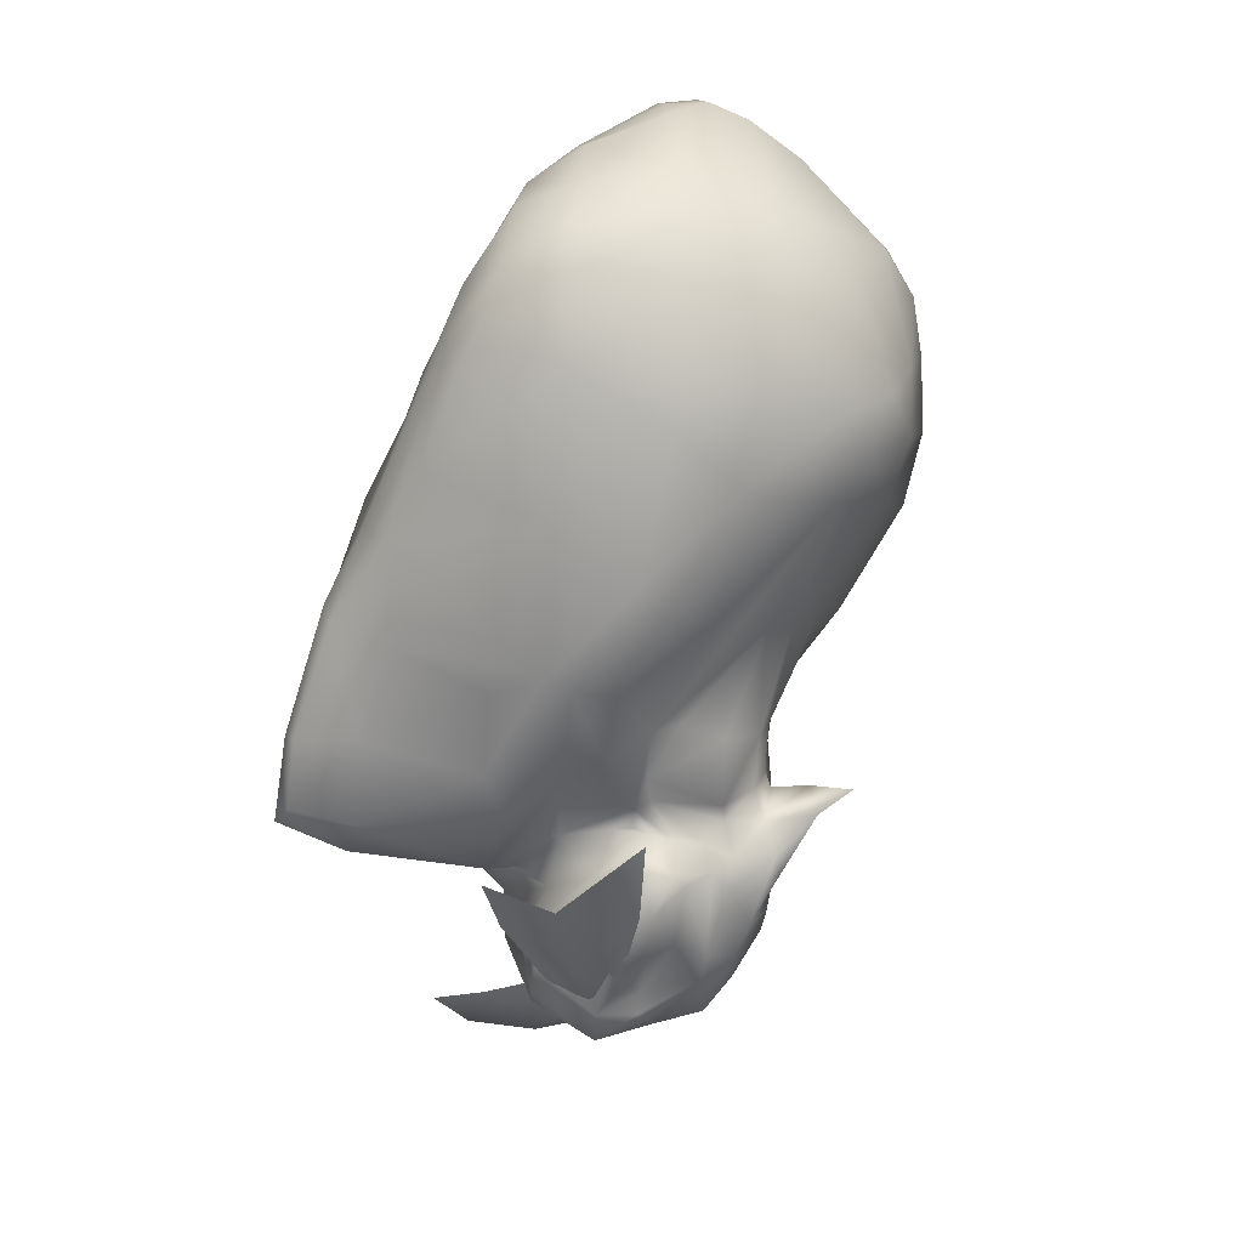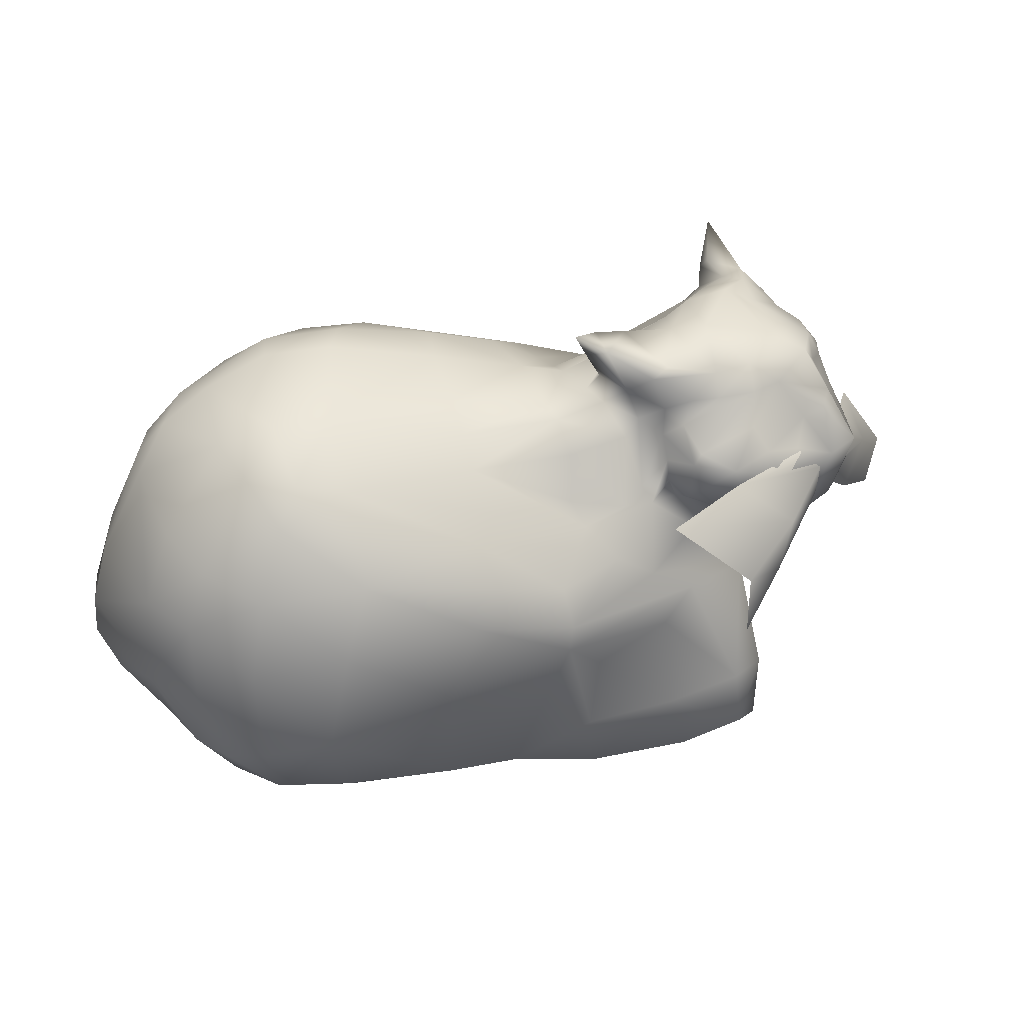
<metadata>
{"format":"obj","ext":"obj","renderer":"f3d","projection":"perspective","resolution":1024,"background":"white","views":[{"elev":-66.1,"azim":67.6,"up":"+Z"},{"elev":25.2,"azim":159.9,"up":"+Y"}]}
</metadata>
<code>
o dingus_dingus_0_dingus_dingus_0.001
v 0.6677 0.279 0.06632
v 0.9397 0.1934 0.1053
v 0.6429 0.02987 0.1616
v 0.9065 0.9327 0.6919
v 0.9765 0.85 0.8058
v 1.104 0.8155 0.7229
v 0.9444 0.06372 0.8081
v 0.6105 0.001115 0.799
v 0.9452 0.01019 0.5207
v -0.3327 0.7349 0.1534
v -0.3732 0.7494 0.2905
v -0.3632 0.7886 0.3248
v 0.6562 0.8431 0.8562
v 0.4929 0.7435 0.8883
v 0.755 0.762 0.9146
v 1.033 0.03629 0.2271
v 1.073 0.1523 0.1787
v 1.137 0.1151 0.2605
v 1.058 0.7778 0.2854
v 0.9628 0.7694 0.223
v 0.9787 0.8592 0.3541
v 1.018 0.1243 0.8554
v 1.087 0.1141 0.7816
v 0.7892 0.9079 0.7977
v 0.6384 0.884 0.8075
v 0.2376 0.8976 0.299
v 0.2688 0.8722 0.2973
v 0.2484 0.8559 0.2461
v 0.18 0.6691 0.1772
v 0.1349 0.7892 0.1721
v 0.181 0.8222 0.2053
v -0.2509 0.3556 0.6181
v -0.2204 0.3357 0.4473
v -0.2194 0.1587 0.6242
v -0.08115 0.9062 0.6138
v -0.1496 0.9601 0.6138
v -0.1217 0.8691 0.6401
v 0.09315 0.6497 0.7295
v 0.1249 0.7679 0.672
v -0.01591 0.7499 0.6535
v 0.2958 0.1111 0.8966
v 0.3197 0.02076 0.8814
v 0.5579 0.1371 0.9138
v 0.5022 0.00224 0.8002
v 0.3197 0.02076 0.8814
v 0.3044 -0.01374 0.7937
v 0.2584 0.736 0.8356
v 0.281 0.8377 0.7072
v 0.6554 0.9244 0.7435
v 0.3116 0.1058 0.1346
v 0.4835 0.02161 0.1688
v 0.2953 -0.01646 0.1625
v 0.3507 0.6581 0.1767
v 0.5612 0.7413 0.2374
v 0.3279 0.6078 0.1428
v 0.3508 0.8229 0.2587
v 0.341 0.7554 0.2098
v 0.2251 0.7974 0.1728
v 1.205 0.451 0.2527
v 1.091 0.3529 0.1623
v 1.065 0.541 0.1485
v 1.197 0.2691 0.2599
v -0.2509 0.3556 0.6181
v -0.2145 0.4219 0.7532
v -0.2511 0.4769 0.6136
v 0.4135 0.5071 0.05671
v 0.4 0.4229 0.03164
v 0.2659 0.5368 0.1002
v 0.6198 0.4569 0.03384
v -0.1015 0.7067 0.05281
v -0.1131 0.6253 0.06824
v -0.2043 0.586 0.1099
v 1.087 0.8125 0.4003
v 0.5612 0.8539 0.376
v 0.841 0.8723 0.3556
v 0.5601 0.8012 0.3065
v 0.04044 -0.01579 0.1882
v 0.2971 -0.0365 0.2403
v 0.3134 -0.01613 0.518
v 0.4697 -0.0223 0.2459
v 0.5022 0.00224 0.8002
v 0.7026 -0.009732 0.5001
v 1.009 0.6911 0.1893
v -0.1933 0.1822 0.3941
v -0.1778 0.05952 0.4739
v -0.1889 0.05831 0.5348
v 0.8635 0.7529 0.1972
v 0.8893 0.0341 0.1864
v 0.276 0.8598 0.4781
v 0.3522 0.8672 0.4883
v 0.2833 0.8772 0.4015
v 0.2688 0.2812 0.8657
v 0.1679 0.6401 0.1448
v 0.08972 0.6287 0.1915
v 0.1058 0.6622 0.1931
v 0.1244 0.6869 0.156
v 0.08924 0.6569 0.1091
v 0.1075 0.7016 0.08833
v 0.5641 0.5389 0.9363
v 0.5856 0.662 0.9305
v 0.2636 0.6302 0.8795
v 0.1746 0.482 0.1089
v 1.327 0.2906 0.7519
v 1.241 0.2724 0.8681
v 1.296 0.2227 0.7302
v -0.2403 0.7277 0.07585
v -0.1552 0.7501 0.08265
v -0.1294 0.2521 0.2342
v -0.07492 0.4332 0.1763
v -0.1312 0.1723 0.1606
v -0.1668 1.013 0.5201
v -0.07455 1.02 0.4389
v -0.1737 1.034 0.4308
v -0.3547 0.736 0.4442
v -0.3657 0.6814 0.4115
v -0.3476 0.6822 0.4544
v 0.5608 0.9155 0.4975
v 0.5334 0.9295 0.6096
v 1.195 0.1022 0.5827
v 1.321 0.2256 0.6246
v -0.142 0.3964 0.3685
v -0.1462 0.2626 0.3715
v 0.0432 0.9592 0.4187
v 0.3579 0.8413 0.3091
v 0.4697 -0.0223 0.2459
v 1.274 0.4752 0.3687
v 1.326 0.5001 0.6084
v 1.355 0.3794 0.6103
v -0.008352 0.9955 0.2753
v -0.1077 1.033 0.3831
v -0.01257 1.012 0.3928
v -0.2009 0.5493 0.2147
v -0.2588 0.5406 0.2697
v -0.3226 0.6237 0.1841
v -0.01486 -0.004452 0.4997
v 1.219 0.6343 0.3681
v 1.167 0.5808 0.2536
v 0.2636 0.6302 0.8795
v -0.1685 0.8107 0.6644
v -0.1126 0.6428 0.75
v -0.0509 0.7128 0.6941
v 0.8512 0.5679 0.09396
v -0.1239 0.8965 0.1288
v -0.1953 0.801 0.1352
v -0.2388 0.815 0.1299
v 0.5856 0.662 0.9305
v 0.9295 0.5308 0.9883
v 0.06558 0.6013 0.758
v 0.04073 0.5561 0.7638
v 1.183 0.7298 0.7328
v 1.09 0.7432 0.8448
v 1.279 0.5174 0.7559
v 0.9565 0.7575 0.9013
v -0.2763 0.9384 0.2863
v -0.2975 0.9379 0.3717
v -0.255 0.9677 0.4079
v -0.2117 0.9438 0.1789
v -0.1915 0.9764 0.2737
v -0.1426 0.9782 0.2264
v 0.8498 0.6542 0.1272
v 0.2315 0.639 0.1505
v -0.06294 0.4981 0.2097
v -0.0909 0.3733 0.7934
v 0.4127 0.4019 0.8689
v 0.2579 0.4082 0.8443
v 0.9035 0.4113 0.07637
v 1.153 0.2877 0.9328
v 0.9962 0.352 0.9825
v 0.9412 0.2589 0.9515
v 1.356 0.2993 0.6162
v 1.317 0.2286 0.5576
v 0.3274 1.026 0.2236
v 0.2788 0.9591 0.2787
v 0.2557 0.9829 0.2145
v 0.1704 0.9365 0.3643
v 0.03016 0.9368 0.1321
v 0.1342 0.9537 0.1598
v 0.1686 0.9306 0.1574
v 1.24 0.7065 0.5487
v 1.224 0.7254 0.6289
v -0.1126 0.6428 0.75
v 1.08 0.5501 0.9534
v 0.9565 0.7575 0.9013
v 0.1008 0.7496 0.07546
v 0.08241 0.6884 0.07062
v 0.2085 0.8912 0.2069
v -0.2397 0.9871 0.639
v -0.2366 0.9956 0.4496
v -0.2405 0.946 0.5299
v -0.2175 0.9557 0.6562
v -0.1891 0.9576 0.6809
v -0.2297 1.078 0.7442
v -0.2062 0.8943 0.6463
v -0.1751 0.9173 0.6538
v 0.137 0.8558 0.1615
v 0.07864 0.874 0.1419
v 0.05978 0.9838 0.3064
v 0.1732 0.9883 0.3174
v 0.01859 0.8752 0.1359
v -0.1726 1.021 0.6209
v -0.1695 0.9965 0.6549
v -0.2079 1.03 0.5107
v -0.2826 0.7899 0.5582
v -0.2351 0.8091 0.6281
v -0.2675 0.8748 0.5427
v -0.2715 0.8177 0.1906
v -0.2862 0.8042 0.2261
v -0.2509 0.9029 0.2123
v -0.2577 0.8548 0.1459
v -0.3023 0.7508 0.08974
v -0.362 0.8308 0.3828
v -0.3729 0.7764 0.3813
v -0.2403 0.7375 0.6391
v -0.2889 0.7407 0.5501
v -0.2297 0.6349 0.6937
v -0.05696 0.9417 0.1446
v -0.05977 0.8843 0.1202
v -0.2926 0.88 0.4827
v -0.3448 0.8817 0.3719
v -0.1735 1.004 0.3657
v -0.1091 1.032 0.4213
v 0.03985 0.9831 0.386
v -0.2737 0.5846 0.6004
v -0.2799 0.6759 0.5682
v -0.2959 0.6512 0.5211
v 0.2512 1.006 0.2891
v -0.2083 0.5778 0.1533
v -0.2719 0.6033 0.1367
v -0.003221 0.6907 0.04496
v 0.01507 0.7351 0.04239
v -0.3521 0.6575 0.2933
v -0.2669 0.5484 0.3359
v -0.2973 0.5945 0.4312
v -0.003221 0.6907 0.04496
v 0.1051 0.8242 0.1308
v -0.09662 0.9601 0.5503
v -0.142 0.1604 0.3695
v -0.1331 0.1756 0.3843
v -0.1654 0.2368 0.4394
v -0.1376 0.0827 0.3945
v -0.1072 0.01678 0.4327
v -0.176 0.1597 0.374
v -0.2227 0.1933 0.4704
v -0.217 0.2588 0.5057
v 0.04044 -0.01579 0.1882
v -0.1649 0.02718 0.2742
v -0.1289 0.02475 0.1713
v -0.1645 0.04698 0.6373
v 0.1411 0.8204 0.6189
v 0.2729 0.8418 0.5882
v -0.2772 0.5517 0.4796
v 0.7471 0.9576 0.6344
v 0.8576 -0.008502 0.2457
v 0.2531 0.8039 0.7684
v 1.153 0.3833 0.9494
v -0.2737 0.5846 0.6004
v 0.0395 0.538 0.1928
v 0.651 0.388 0.9339
v 1.064 0.8685 0.602
v 0.9314 0.9332 0.59
v -0.1889 0.05831 0.5348
v -0.1778 0.05952 0.4739
v 0.3803 0.8888 0.616
v -0.2198 0.4432 0.4682
v 1.219 0.11 0.5117
v 1.116 0.03472 0.4906
v 0.9349 -0.01154 0.352
v 0.6202 0.1177 0.9108
v 0.6234 0.2839 0.9186
v 1.2 0.5223 0.8771
v 0.607 0.5438 0.05366
v 0.2614 0.5103 0.8679
v -0.07666 0.5617 0.192
v -0.1226 0.5707 0.1508
v 0.7915 0.951 0.5443
v -0.1072 0.01678 0.4327
v 0.3044 -0.01374 0.7937
v 0.5022 0.00224 0.8002
v -0.2167 0.5138 0.3802
v 1.169 0.8012 0.5907
v 0.5856 0.662 0.9305
v 0.1314 0.736 0.1506
v 0.5856 0.662 0.9305
v 1.279 0.2787 0.3871
v -0.2111 0.2947 0.7493
v -0.3387 0.8609 0.3432
v -0.07047 0.7655 0.05548
v -0.04889 0.8126 0.09381
v -0.2033 0.6914 0.7006
v 0.08643 0.7751 0.07291
v 0.3145 0.2916 0.08315
v 0.1066 0.1193 0.1356
v 0.1399 0.347 0.1138
v 0.8895 0.125 0.8907
v 1.189 0.1136 0.3606
v 1.103 0.02277 0.3571
v -0.002597 -0.005963 0.7063
v -0.02309 0.1162 0.8152
v -0.05502 0.2714 0.8179
v 0.5938 0.6221 0.1112
v 1.018 0.1243 0.8554
v 0.8577 0.05416 0.8422
v -0.07189 0.03606 0.1286
v -0.05357 0.1621 0.1221
v 0.06898 -0.000546 0.1361
v -0.1325 0.05973 0.7123
v 0.001708 0.01785 0.7911
v -0.1718 0.1559 0.7237
v -0.1325 0.05973 0.7123
v -0.1645 0.04698 0.6373
v 0.001708 0.01785 0.7911
v 0.5022 0.00224 0.8002
v 0.6105 0.001115 0.799
v 0.6207 0.03186 0.8842
v 0.2971 -0.0365 0.2403
v 1.245 0.3741 0.8825
v 1.153 0.3833 0.9494
v 0.01617 0.5052 0.7758
v -0.1557 0.5725 0.7598
v -0.2145 0.4219 0.7532
v -0.2145 0.4219 0.7532
v -0.1557 0.5725 0.7598
v -0.2297 0.6349 0.6937
v 0.023 0.6215 0.1135
v 0.06918 0.4196 0.1278
v 0.4058 0.3673 0.0336
v -0.2167 0.5138 0.3802
v 1.327 0.3711 0.7526
v 0.9444 0.06372 0.8081
v -0.1645 0.04698 0.6373
v -0.1325 0.05973 0.7123
v -0.1718 0.1559 0.7237
v -0.2194 0.1587 0.6242
v -0.2111 0.2947 0.7493
v 0.3197 0.02076 0.8814
v -0.1557 0.5725 0.7598
v -0.03773 0.6165 0.08568
v -0.2511 0.4769 0.6136
v -0.1649 0.02718 0.2742
v 0.09315 0.6497 0.7295
v -0.0509 0.7128 0.6941
v 0.755 0.762 0.9146
v 0.9295 0.5308 0.9883
v 1.08 0.5501 0.9534
v -0.2167 0.5138 0.3802
f 1 2 3
f 4 5 6
f 7 8 9
f 10 11 12
f 13 14 15
f 16 17 18
f 19 20 21
f 22 7 23
f 13 24 25
f 26 27 28
f 29 30 31
f 32 33 34
f 35 36 37
f 38 39 40
f 41 42 43
f 44 45 46
f 13 25 47
f 48 25 49
f 50 51 52
f 53 54 55
f 56 57 58
f 59 60 61
f 62 60 59
f 63 64 65
f 66 67 68
f 69 67 66
f 70 71 72
f 21 73 19
f 74 75 76
f 77 78 79
f 78 80 79
f 8 81 82
f 20 19 83
f 84 85 86
f 87 55 54
f 88 3 2
f 89 90 91
f 41 43 92
f 93 94 95
f 96 97 98
f 66 68 55
f 99 100 101
f 68 102 93
f 103 104 105
f 70 106 107
f 108 109 110
f 111 112 113
f 114 115 116
f 117 90 118
f 119 120 105
f 121 122 33
f 82 9 8
f 91 123 89
f 108 122 121
f 124 91 90
f 125 82 81
f 108 121 109
f 126 127 128
f 129 130 131
f 132 133 134
f 27 91 124
f 79 135 77
f 19 136 137
f 47 138 14
f 139 140 141
f 142 83 61
f 143 144 145
f 15 146 147
f 138 148 149
f 150 151 152
f 153 5 24
f 141 38 40
f 14 13 47
f 154 155 156
f 157 158 159
f 160 83 142
f 93 161 55
f 109 121 162
f 163 164 165
f 166 1 69
f 167 168 169
f 170 120 171
f 172 173 174
f 175 27 26
f 176 177 178
f 93 55 68
f 61 137 59
f 127 179 180
f 181 149 148
f 182 151 183
f 184 98 185
f 28 186 26
f 187 188 189
f 190 191 192
f 193 194 191
f 27 175 91
f 195 196 178
f 196 176 178
f 197 177 176
f 197 198 177
f 196 199 176
f 31 186 28
f 111 200 201
f 36 111 201
f 190 193 191
f 187 190 192
f 189 193 190
f 194 201 191
f 194 193 139
f 37 194 139
f 111 113 202
f 202 113 188
f 188 187 202
f 175 26 198
f 186 173 26
f 203 204 205
f 206 207 208
f 209 206 208
f 145 106 210
f 211 212 114
f 213 214 215
f 143 216 217
f 174 178 177
f 174 186 178
f 174 173 186
f 218 156 219
f 157 143 209
f 154 156 220
f 188 205 189
f 188 156 205
f 208 154 157
f 216 176 199
f 219 155 154
f 209 210 206
f 134 10 210
f 129 131 197
f 12 212 211
f 221 112 131
f 222 112 123
f 113 156 188
f 113 112 221
f 223 224 225
f 111 202 200
f 192 201 200
f 226 173 172
f 226 198 173
f 198 26 173
f 72 227 228
f 185 229 230
f 114 214 211
f 231 11 10
f 11 115 212
f 231 232 233
f 106 72 210
f 197 176 129
f 221 130 113
f 159 216 157
f 70 72 106
f 71 70 234
f 225 224 116
f 195 30 235
f 198 174 177
f 198 226 174
f 226 172 174
f 200 202 192
f 191 201 192
f 187 192 202
f 236 123 111
f 197 175 198
f 237 238 108
f 238 122 108
f 239 122 238
f 240 241 242
f 84 243 244
f 245 246 247
f 243 248 34
f 131 112 222
f 249 48 250
f 251 223 225
f 49 252 118
f 253 88 16
f 49 25 24
f 254 25 48
f 47 25 254
f 53 57 54
f 61 60 166
f 167 255 168
f 65 64 256
f 162 257 109
f 99 164 258
f 195 31 30
f 4 259 260
f 4 260 252
f 261 262 135
f 118 90 263
f 33 264 121
f 129 176 216
f 265 119 266
f 4 24 5
f 253 3 88
f 125 253 267
f 43 268 269
f 17 62 18
f 182 270 151
f 271 69 66
f 101 272 99
f 68 67 102
f 166 2 1
f 273 132 274
f 9 266 7
f 275 252 260
f 135 262 276
f 236 249 123
f 263 250 48
f 277 79 278
f 12 11 212
f 79 80 278
f 125 267 82
f 159 158 130
f 273 279 133
f 267 9 82
f 73 259 280
f 180 179 280
f 138 281 14
f 183 151 5
f 30 29 282
f 53 55 161
f 19 73 136
f 15 14 283
f 219 156 155
f 93 29 161
f 284 170 171
f 92 43 164
f 63 285 64
f 62 17 60
f 152 151 270
f 147 100 99
f 145 144 106
f 166 142 61
f 286 12 211
f 230 287 288
f 203 213 204
f 96 93 95
f 139 289 140
f 207 12 286
f 194 36 201
f 196 195 235
f 196 235 199
f 187 189 190
f 218 203 205
f 211 203 218
f 184 185 230
f 287 144 288
f 286 211 219
f 209 145 210
f 289 213 215
f 217 216 199
f 288 143 217
f 288 144 143
f 139 193 204
f 230 290 184
f 235 184 290
f 157 154 158
f 218 219 211
f 208 286 154
f 207 286 208
f 209 143 145
f 156 218 205
f 286 219 154
f 209 208 157
f 132 273 133
f 228 134 210
f 159 130 129
f 130 221 131
f 214 114 116
f 114 212 115
f 224 223 215
f 134 133 231
f 232 231 133
f 227 274 132
f 72 274 227
f 107 106 144
f 214 213 203
f 211 214 203
f 134 231 10
f 11 231 115
f 115 231 233
f 210 72 228
f 156 113 220
f 113 130 220
f 157 216 143
f 159 129 216
f 232 133 279
f 215 214 224
f 116 224 214
f 194 37 36
f 207 10 12
f 233 251 225
f 111 123 112
f 98 97 185
f 244 239 84
f 34 33 244
f 237 242 84
f 237 240 242
f 243 84 86
f 243 34 244
f 86 248 243
f 252 275 117
f 252 117 118
f 23 119 105
f 23 105 104
f 291 50 292
f 291 292 293
f 269 268 294
f 269 294 169
f 18 295 296
f 18 296 16
f 79 277 297
f 79 297 135
f 298 41 92
f 298 92 299
f 87 160 300
f 87 300 55
f 16 88 2
f 16 2 17
f 20 87 75
f 20 75 21
f 7 301 294
f 7 294 302
f 303 247 110
f 303 110 304
f 303 304 292
f 303 292 305
f 303 305 245
f 303 245 247
f 306 307 298
f 306 298 308
f 309 310 297
f 309 297 311
f 40 39 35
f 40 35 37
f 312 313 314
f 312 314 42
f 42 314 268
f 42 268 43
f 51 3 253
f 51 253 125
f 125 315 52
f 125 52 51
f 57 53 161
f 57 161 58
f 56 76 54
f 56 54 57
f 167 104 316
f 167 316 317
f 317 316 270
f 317 270 182
f 182 147 168
f 182 168 255
f 163 318 319
f 163 319 320
f 321 322 323
f 321 323 256
f 257 162 273
f 257 273 324
f 94 257 324
f 94 324 97
f 257 94 93
f 257 93 102
f 102 325 109
f 102 109 257
f 69 1 326
f 69 326 67
f 164 99 272
f 164 272 165
f 16 296 267
f 16 267 253
f 295 18 62
f 295 62 284
f 110 247 246
f 110 246 108
f 124 74 76
f 124 76 56
f 90 89 250
f 90 250 263
f 327 121 264
f 327 264 251
f 128 127 152
f 128 152 328
f 328 103 170
f 328 170 128
f 83 160 87
f 83 87 20
f 24 4 252
f 24 252 49
f 301 167 169
f 301 169 294
f 23 104 167
f 23 167 22
f 302 314 313
f 302 313 329
f 268 314 302
f 268 302 294
f 39 254 48
f 39 48 249
f 38 47 254
f 38 254 39
f 330 331 332
f 330 332 333
f 299 334 308
f 299 308 298
f 261 135 297
f 261 297 310
f 56 28 27
f 56 27 124
f 304 325 293
f 304 293 292
f 109 325 304
f 109 304 110
f 305 52 315
f 305 315 245
f 292 50 52
f 292 52 305
f 87 54 76
f 87 76 75
f 311 297 277
f 311 277 335
f 41 298 307
f 41 307 42
f 28 56 58
f 28 58 31
f 29 31 58
f 29 58 161
f 51 326 1
f 51 1 3
f 50 291 326
f 50 326 51
f 215 336 140
f 215 140 289
f 318 149 181
f 318 181 319
f 258 168 147
f 258 147 99
f 169 168 258
f 169 258 269
f 293 325 326
f 293 326 291
f 165 272 318
f 165 318 163
f 299 92 164
f 299 164 163
f 316 328 152
f 316 152 270
f 185 97 324
f 185 324 337
f 23 7 266
f 23 266 119
f 48 49 118
f 48 118 263
f 251 264 338
f 251 338 223
f 233 225 116
f 233 116 115
f 85 84 242
f 85 242 241
f 249 250 89
f 249 89 123
f 171 120 119
f 171 119 265
f 9 267 296
f 9 296 266
f 266 296 295
f 266 295 265
f 259 73 21
f 259 21 260
f 260 21 75
f 260 75 275
f 276 339 77
f 276 77 135
f 91 175 222
f 91 222 123
f 90 117 74
f 90 74 124
f 121 327 273
f 121 273 162
f 128 170 284
f 128 284 126
f 265 295 284
f 265 284 171
f 117 275 75
f 117 75 74
f 280 6 150
f 280 150 180
f 66 55 300
f 66 300 271
f 282 29 93
f 282 93 96
f 340 341 181
f 340 181 148
f 137 61 83
f 137 83 19
f 24 13 15
f 24 15 153
f 139 141 40
f 139 40 37
f 249 236 35
f 249 35 39
f 259 4 6
f 259 6 280
f 179 136 73
f 179 73 280
f 142 271 300
f 142 300 160
f 340 148 138
f 340 138 47
f 151 150 6
f 151 6 5
f 32 338 264
f 32 264 33
f 104 103 328
f 104 328 316
f 325 102 67
f 325 67 326
f 284 62 59
f 284 59 126
f 170 103 105
f 170 105 120
f 43 269 258
f 43 258 164
f 334 299 163
f 334 163 320
f 60 17 2
f 60 2 166
f 149 318 272
f 149 272 101
f 142 166 69
f 142 69 271
f 126 59 137
f 126 137 136
f 179 127 126
f 179 126 136
f 180 150 152
f 180 152 127
f 153 342 343
f 153 343 344
f 195 178 186
f 195 186 31
f 36 35 236
f 36 236 111
f 235 290 217
f 235 217 199
f 290 230 288
f 290 288 217
f 184 235 30
f 184 30 282
f 213 289 139
f 213 139 204
f 98 184 282
f 98 282 96
f 193 189 205
f 193 205 204
f 10 207 206
f 10 206 210
f 222 175 197
f 222 197 131
f 132 134 228
f 132 228 227
f 232 345 251
f 232 251 233
f 324 273 274
f 324 274 337
f 107 144 287
f 107 287 70
f 70 287 230
f 70 230 234
f 220 130 158
f 220 158 154
f 94 97 96
f 94 96 95
f 71 337 274
f 71 274 72
f 229 185 337
f 229 337 71
f 239 244 33
f 239 33 122
f 239 238 237
f 239 237 84
f 333 332 285
f 333 285 63
f 246 237 108
f 237 246 240
f 240 246 241
o dingus_whiskers_0_dingus_whiskers_0.001
v -0.4178 0.6686 0.2445
v -0.3933 0.7198 0.3262
v -0.3077 0.7497 0.1782
v -0.3153 0.6796 0.1475
v -0.0883 0.6363 -0.04311
v 0.0196 0.7108 0.0217
v 0.1874 0.6529 -0.02292
v 0.03797 0.5378 -0.09896
v -0.1021 0.4796 0.0355
v 0.02375 0.3987 -0.06663
v -0.2275 0.6252 0.111
v -0.2095 0.7004 0.07153
v -0.16 0.7439 0.07844
v -0.5712 0.5715 0.4352
v -0.5073 0.6778 0.5063
v -0.3855 0.5457 0.2616
v -0.5259 0.4786 0.4021
v -0.2897 0.6066 0.1942
f 346 347 348
f 349 346 348
f 350 351 352
f 350 352 353
f 354 350 353
f 354 353 355
f 356 357 350
f 356 350 354
f 357 358 351
f 357 351 350
f 346 359 360
f 346 360 347
f 361 362 359
f 361 359 346
f 363 361 346
f 363 346 349

</code>
